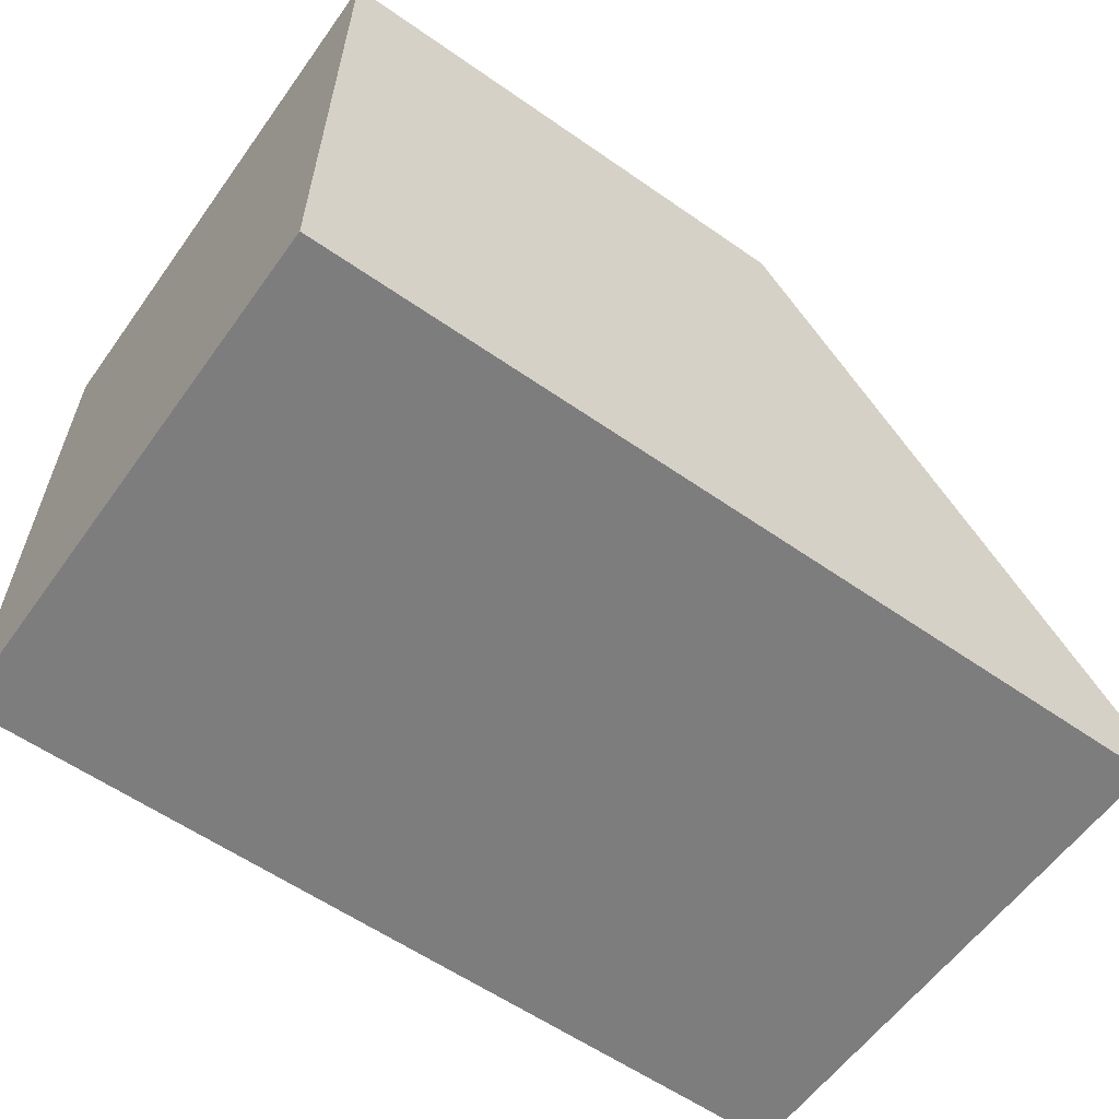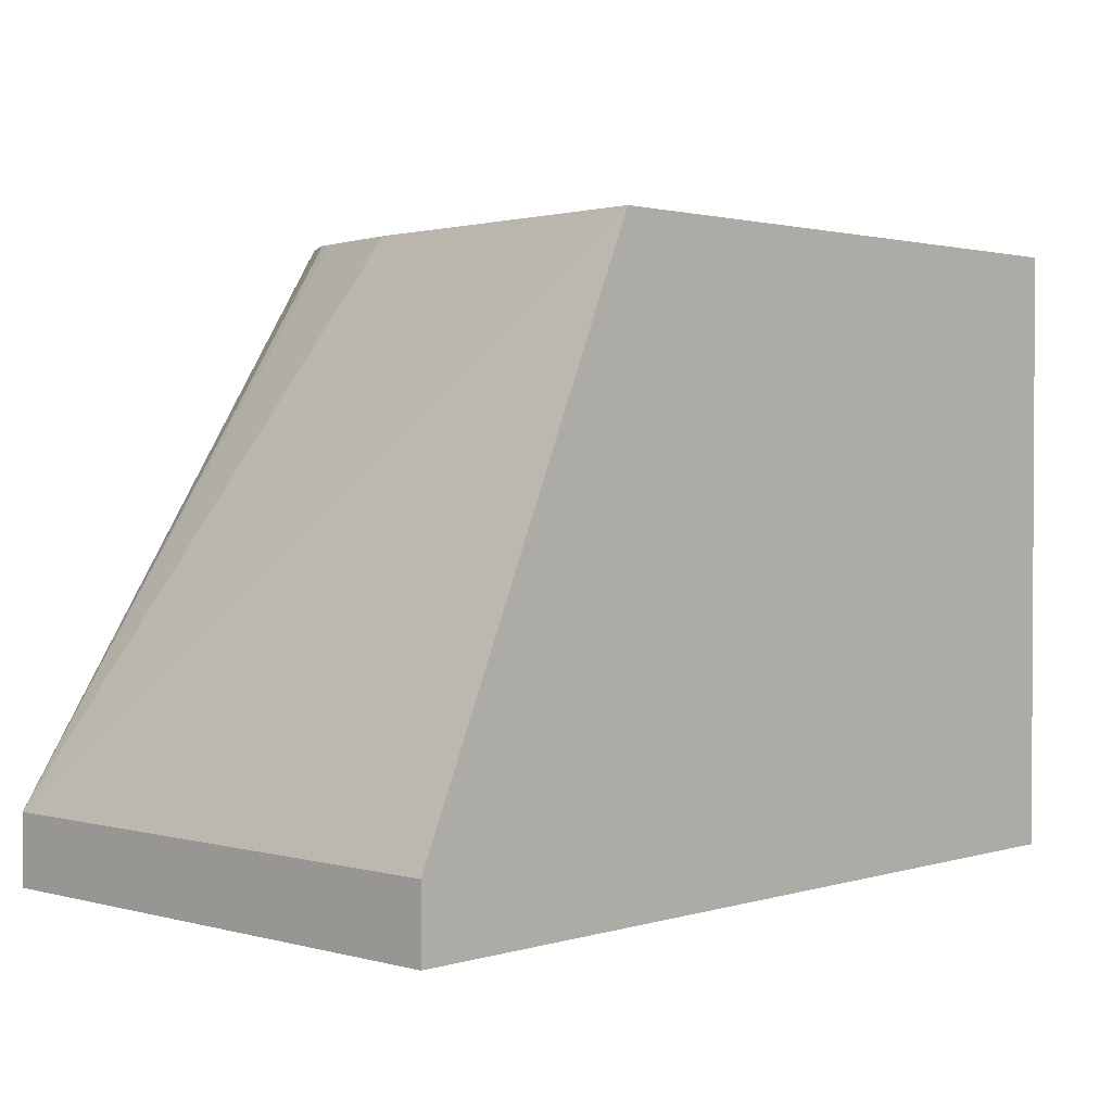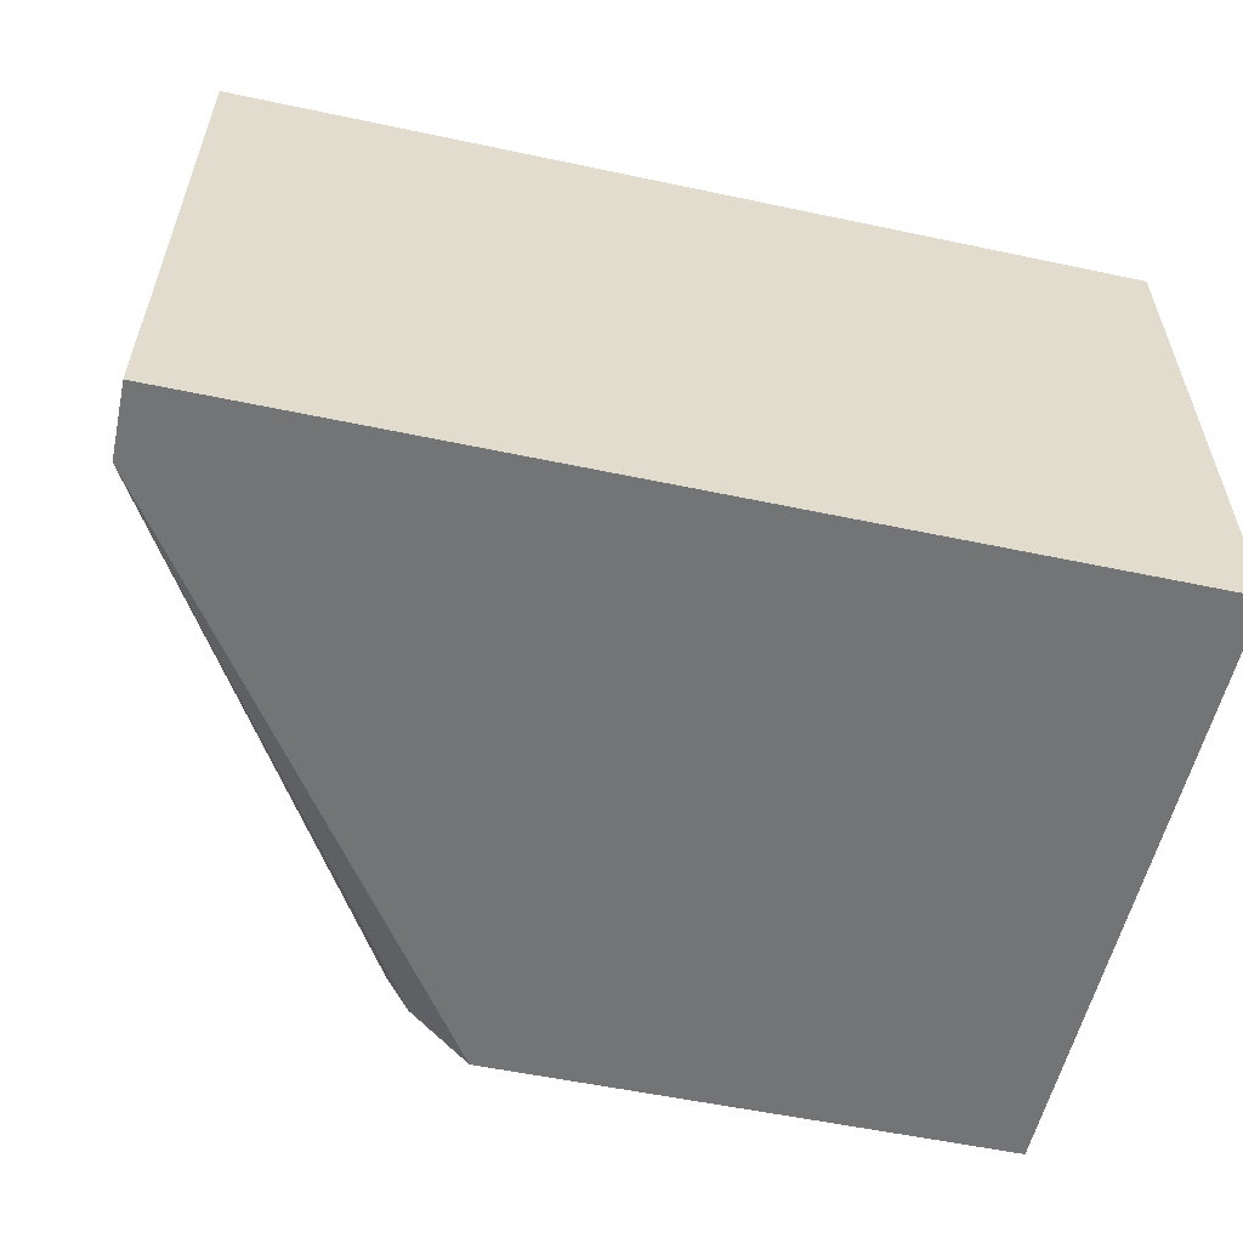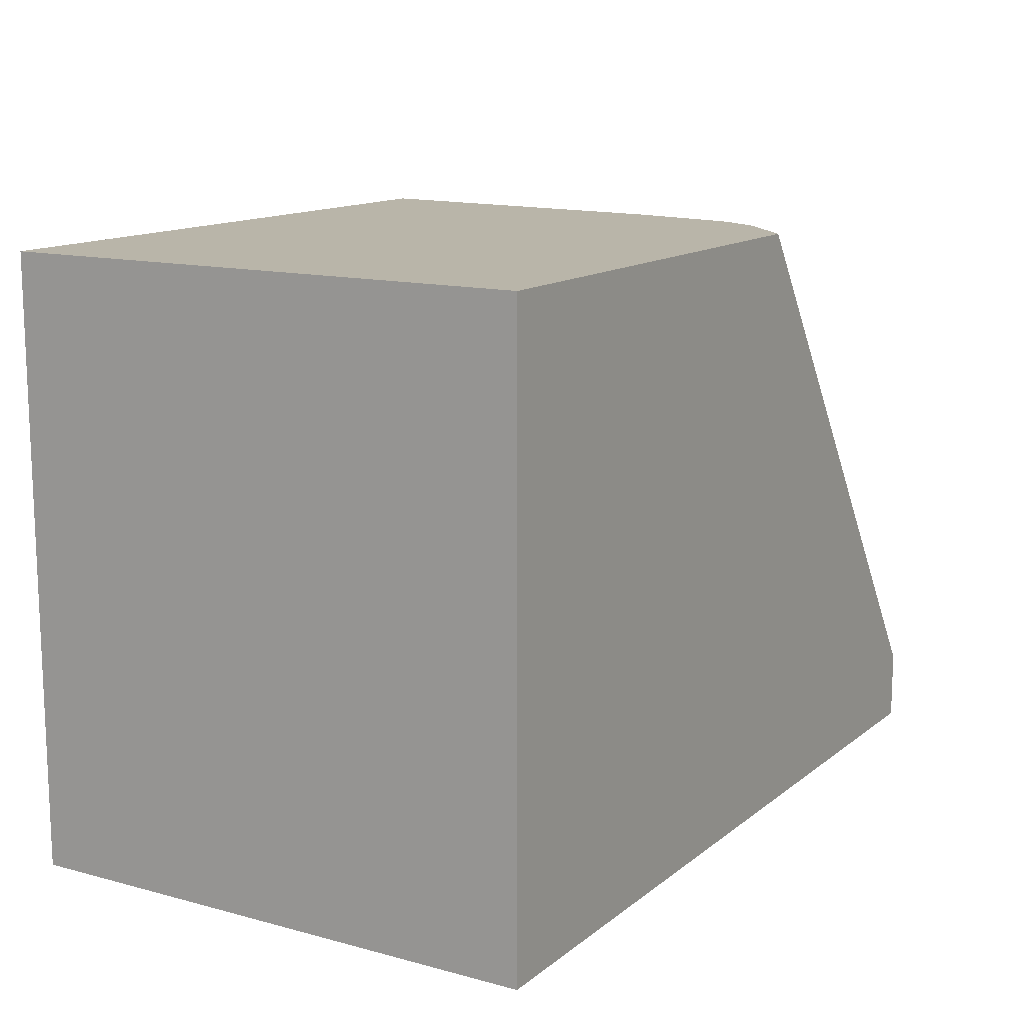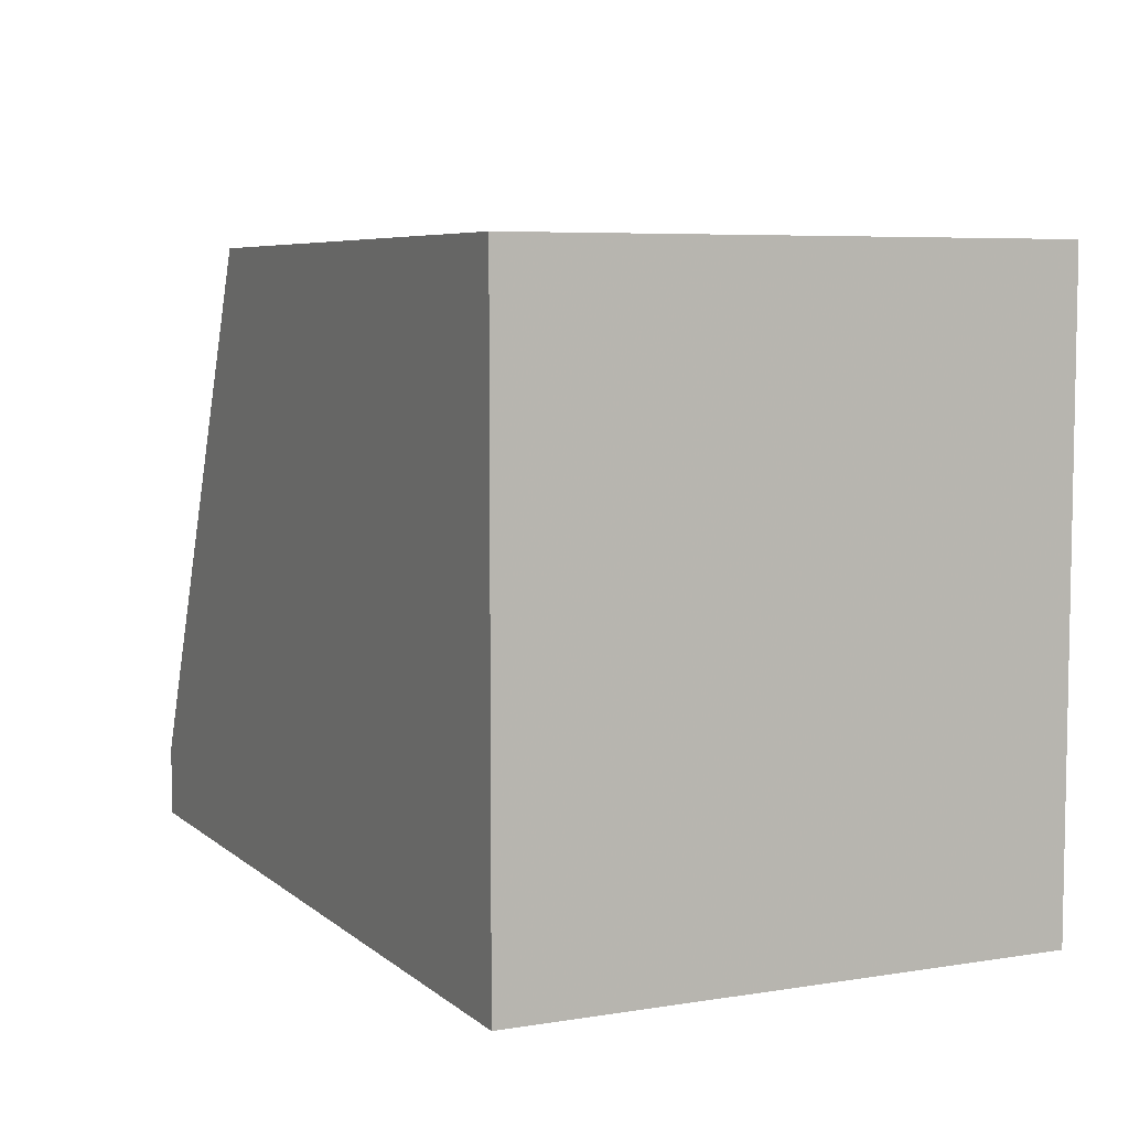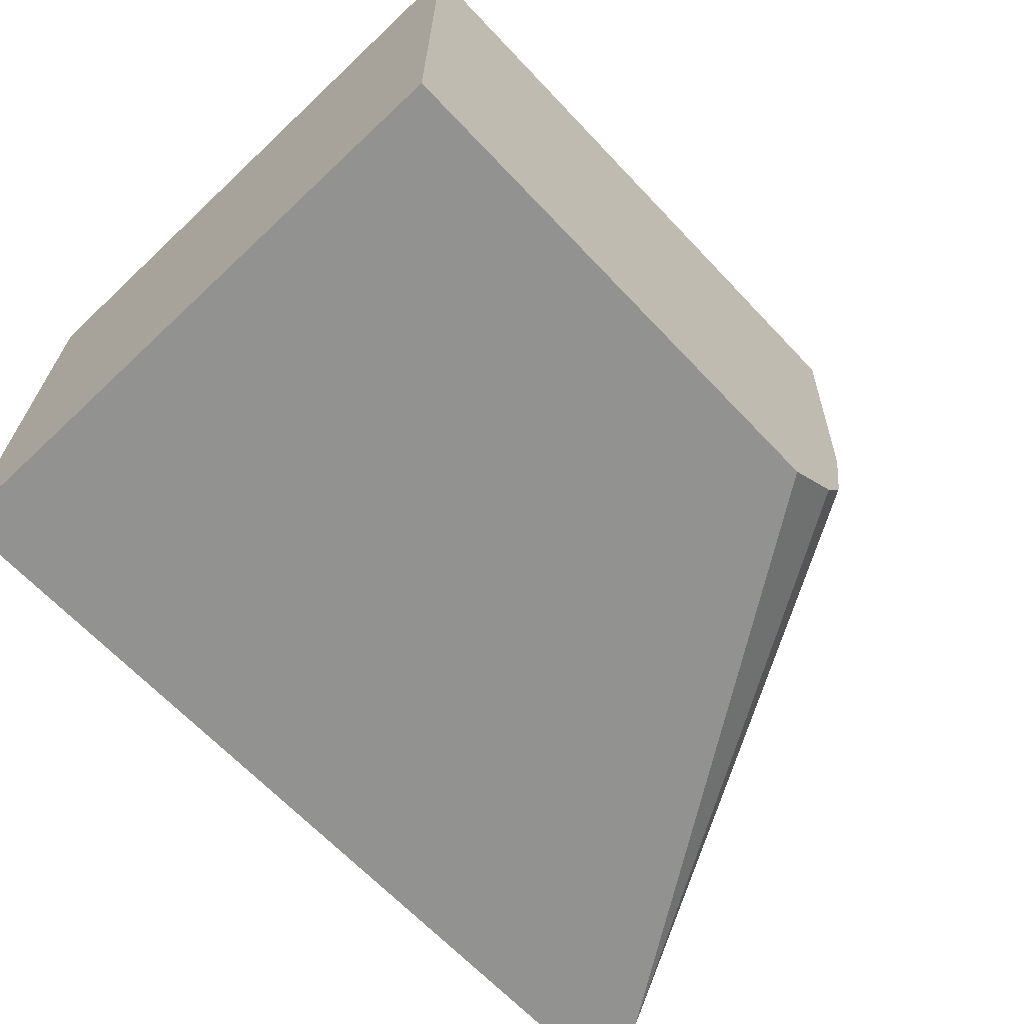
<metadata>
{"format":"obj","ext":"obj","renderer":"f3d","projection":"perspective","resolution":1024,"background":"white","views":[{"elev":-59.2,"azim":144.4,"up":"+Y"},{"elev":1.8,"azim":-46.6,"up":"+Y"},{"elev":-56.1,"azim":-12.5,"up":"+Z"},{"elev":13.4,"azim":121.2,"up":"+Y"},{"elev":6.3,"azim":64.6,"up":"+Y"},{"elev":-66.2,"azim":133.4,"up":"+Z"}]}
</metadata>
<code>
v -0.4446 -0.7372 -0.1974
v -0.4446 -0.7211 -0.1974
v -0.4446 -0.7372 -0.3191
v -0.2473 -0.7372 -0.1974
v -0.4446 -0.7211 -0.3191
v -0.3905 -0.5995 -0.1974
v -0.2473 -0.7372 -0.3191
v -0.2473 -0.5995 -0.1974
v -0.3846 -0.5995 -0.2724
v -0.3802 -0.5995 -0.295
v -0.3795 -0.5995 -0.2979
v -0.3743 -0.5995 -0.3067
v -0.3612 -0.5995 -0.3191
v -0.2473 -0.5995 -0.3191
f 5 9 10
f 5 10 11
f 5 11 12
f 5 12 13
f 6 8 14
f 6 11 10
f 6 13 12
f 6 12 11
f 6 10 9
f 5 6 9
f 6 14 13
f 4 14 8
f 1 7 4
f 3 14 7
f 1 2 5
f 4 7 14
f 1 3 7
f 1 4 8
f 1 5 3
f 1 6 2
f 2 6 5
f 3 5 13
f 3 13 14
f 1 8 6

</code>
